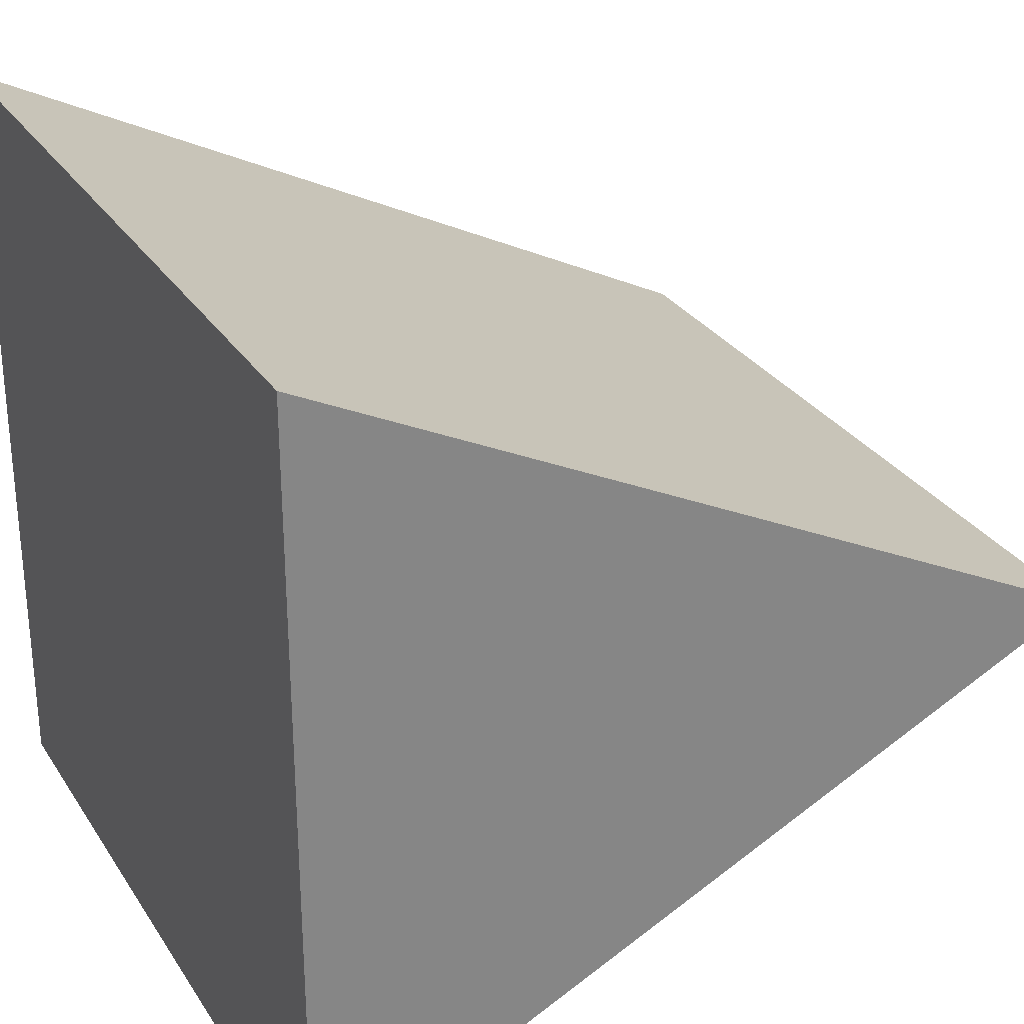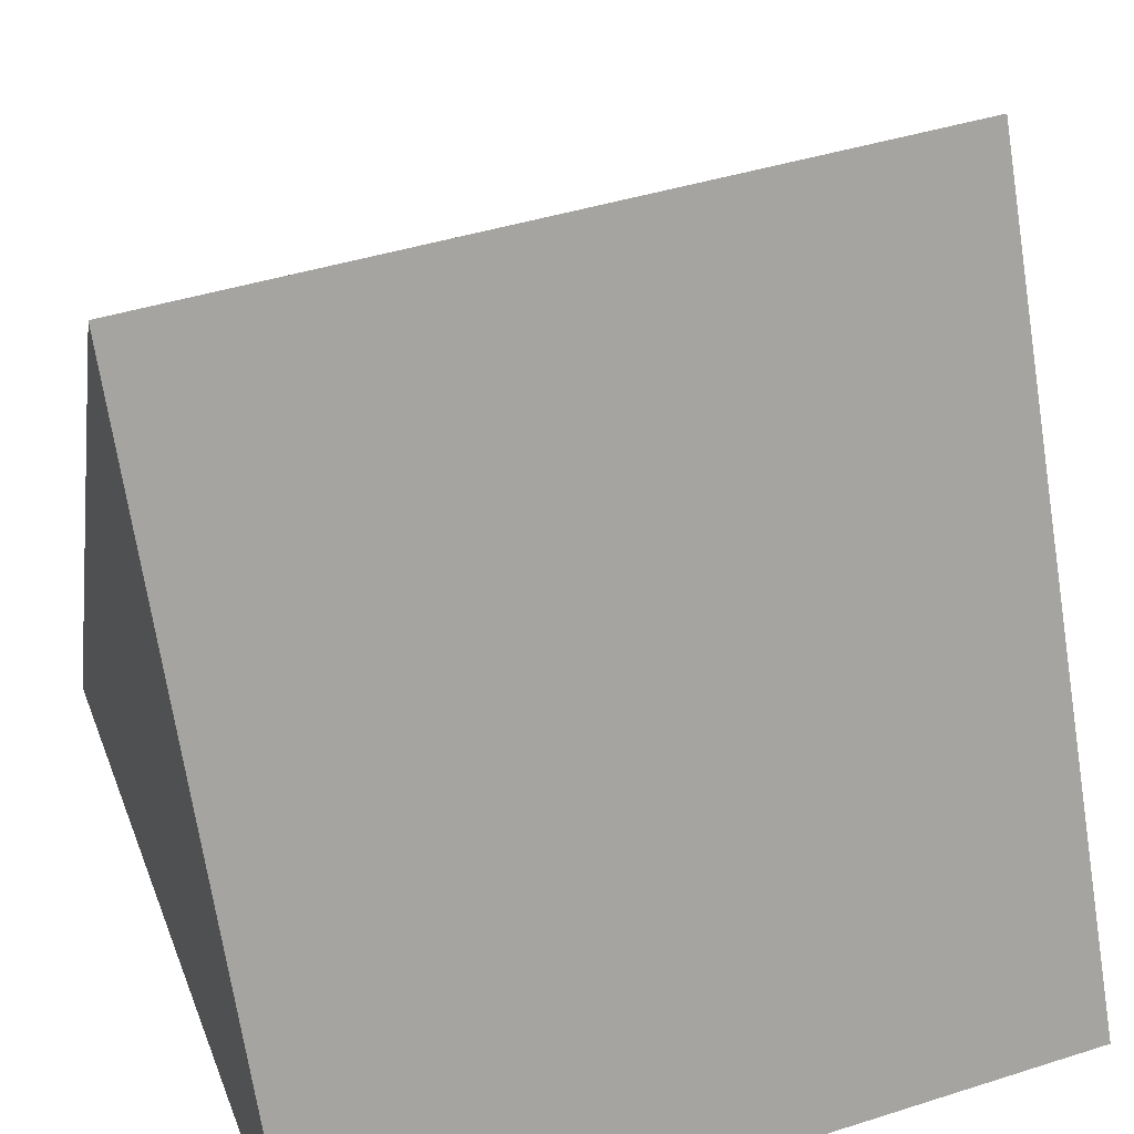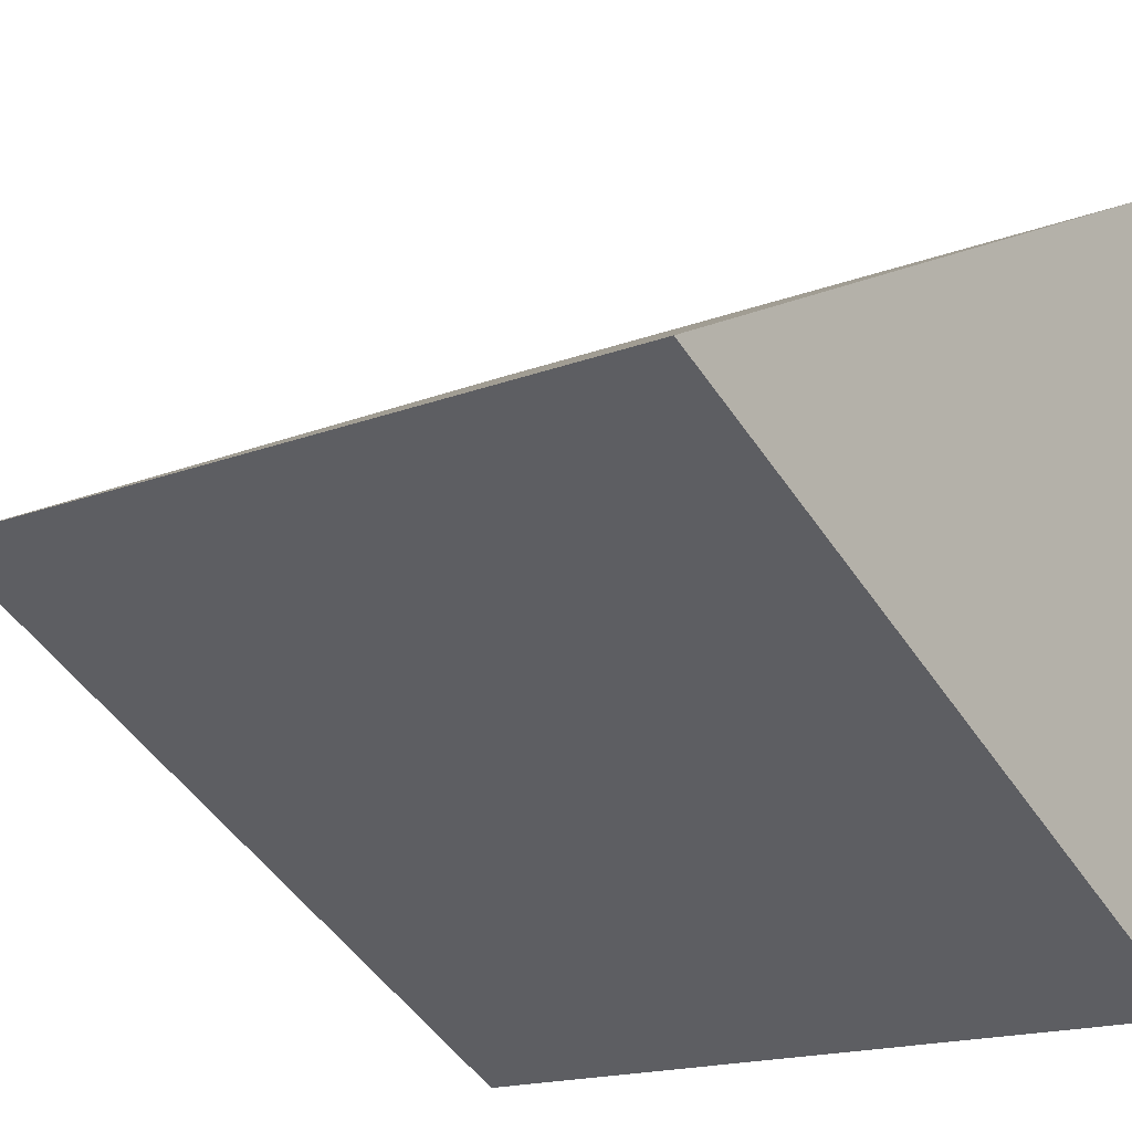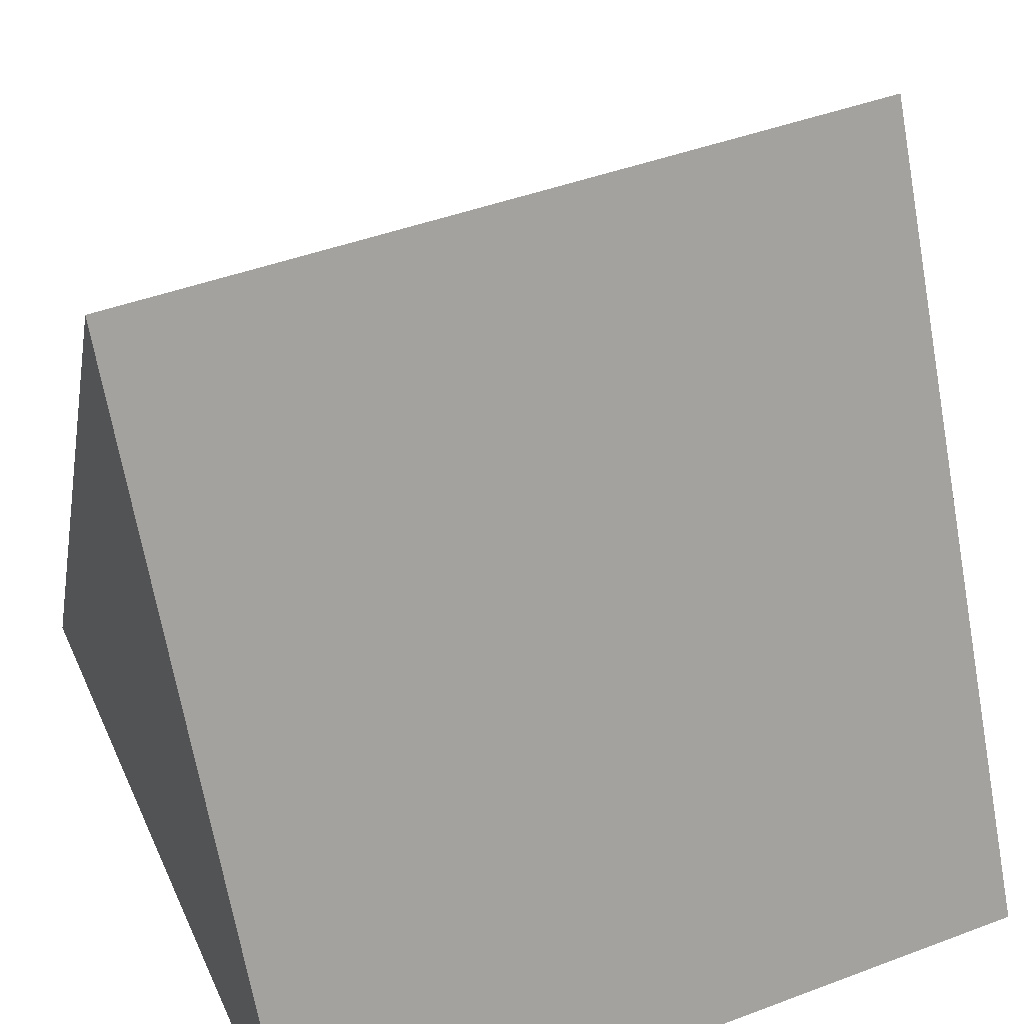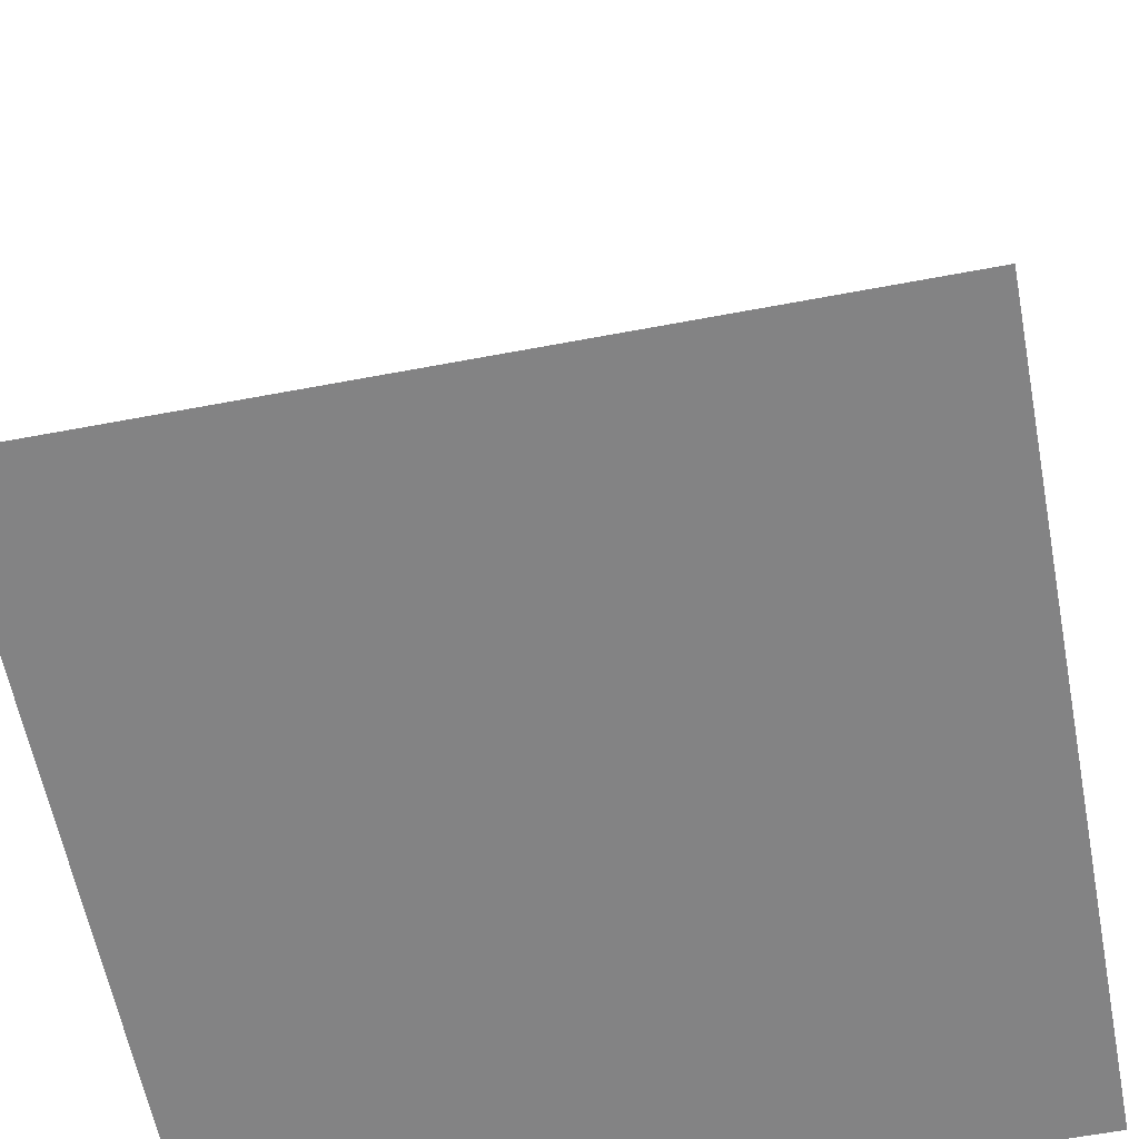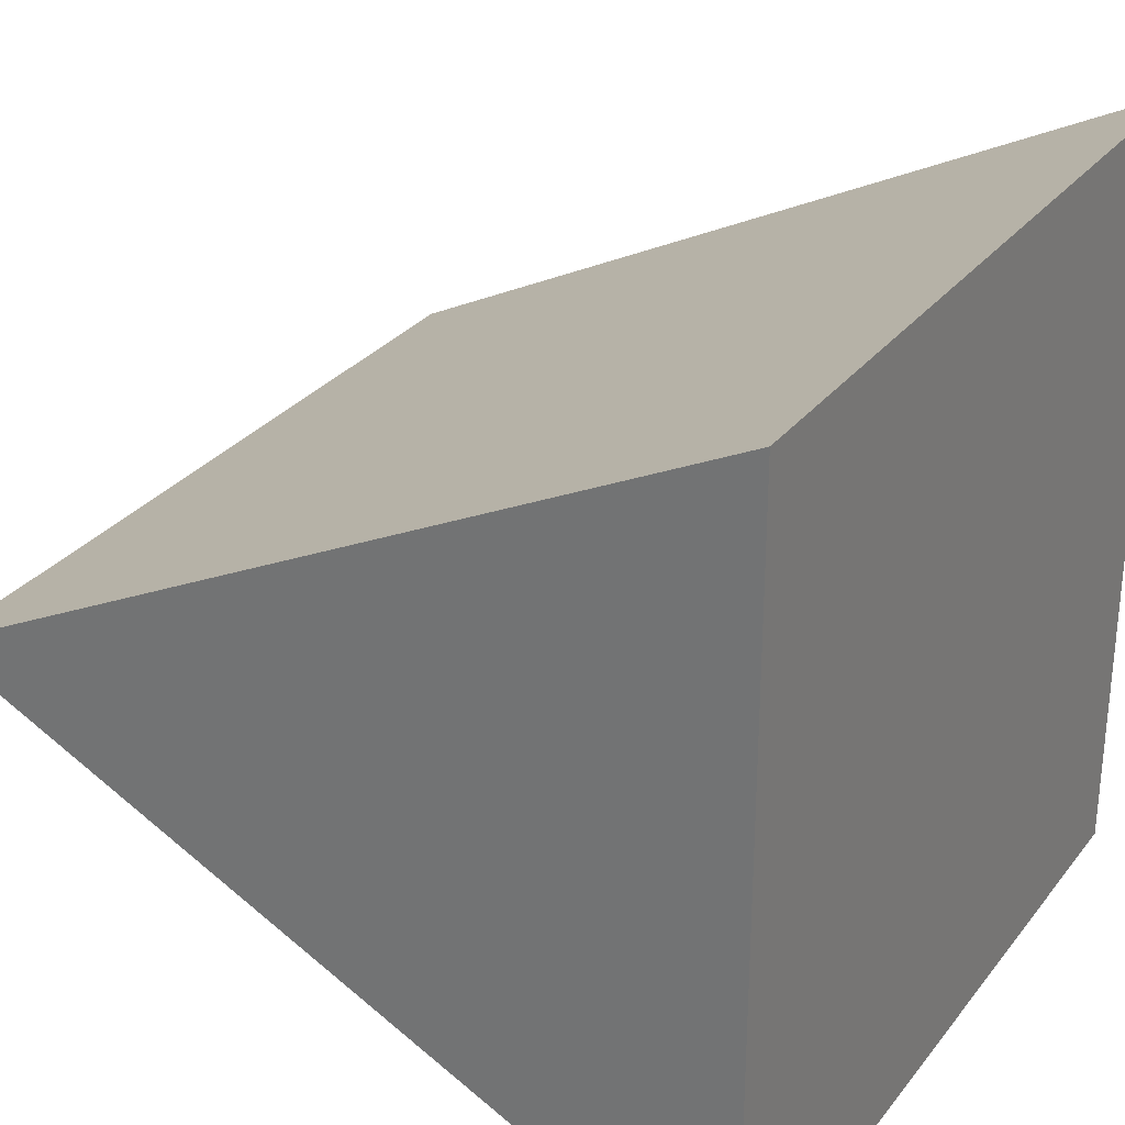
<metadata>
{"format":"obj","ext":"obj","renderer":"f3d","projection":"perspective","resolution":1024,"background":"white","views":[{"elev":28.8,"azim":63.4,"up":"+Z"},{"elev":43.6,"azim":-20.5,"up":"+Y"},{"elev":-17.5,"azim":-143.0,"up":"+Z"},{"elev":45.1,"azim":156.5,"up":"+Y"},{"elev":-61.2,"azim":-169.1,"up":"+Y"},{"elev":29.4,"azim":-59.6,"up":"+Z"}]}
</metadata>
<code>
v -1 -1 1
v -1 1 0
v -1 -1 -1
v 1 -1 1
v 1 1 0
v 1 -1 -1
f 1 2 3
f 2 6 3
f 6 5 4
f 5 1 4
f 6 1 3
f 2 5 6
f 5 2 1
f 6 4 1

</code>
